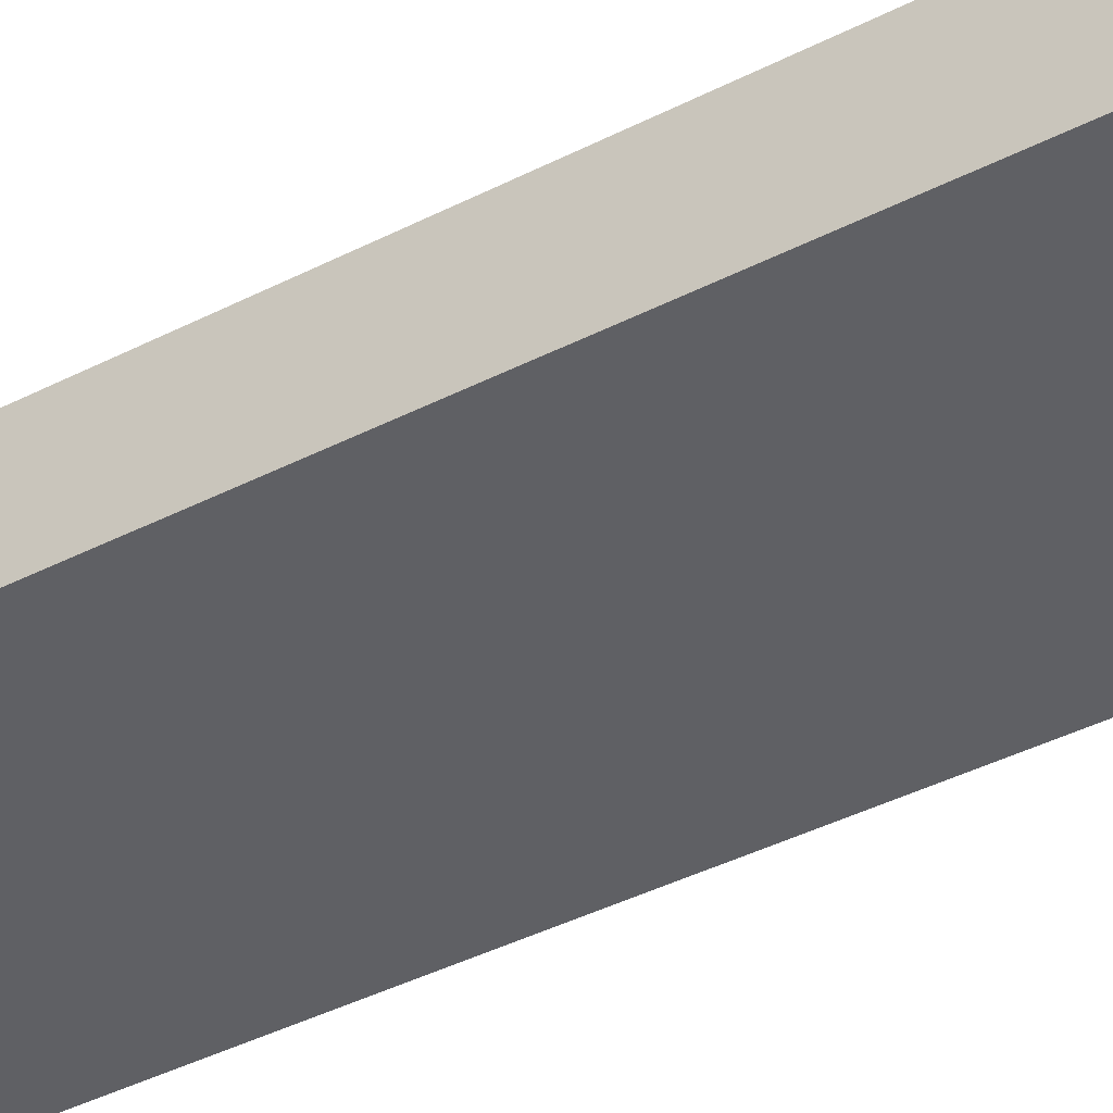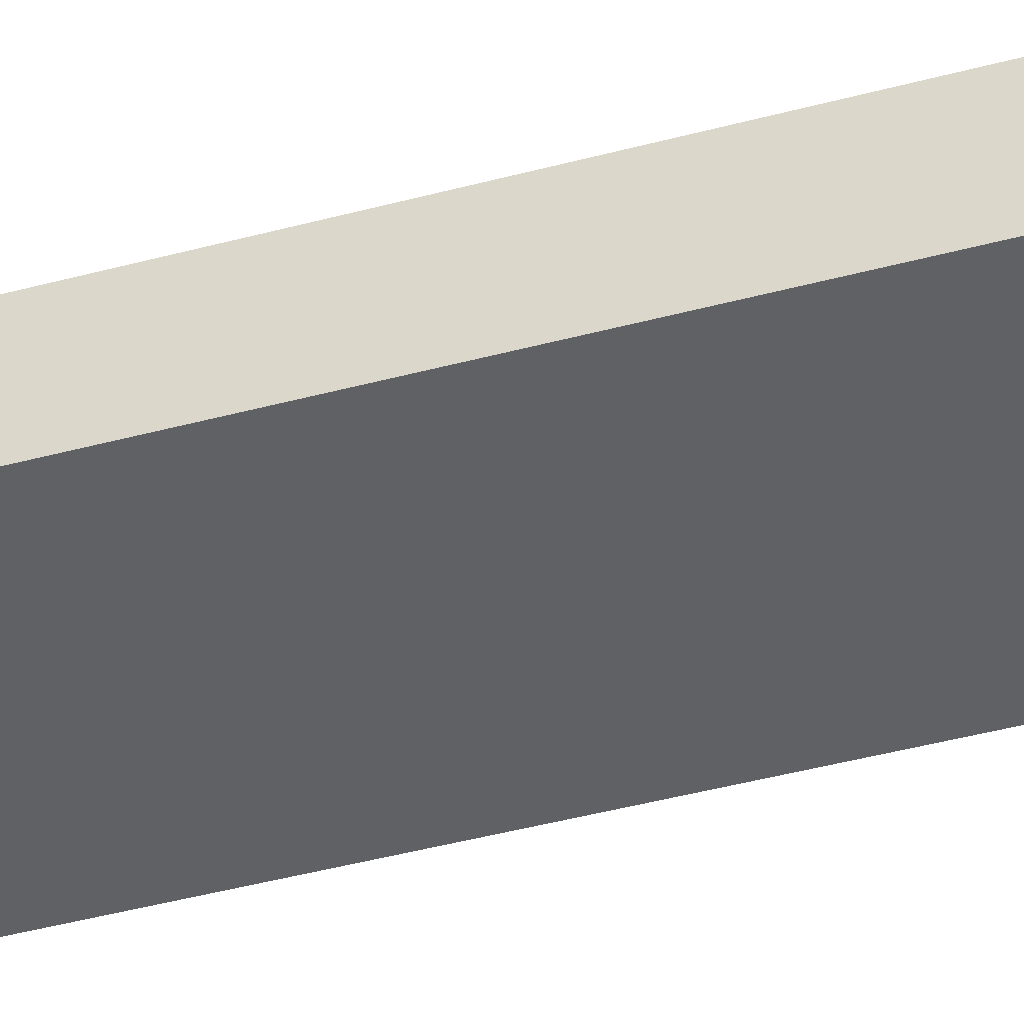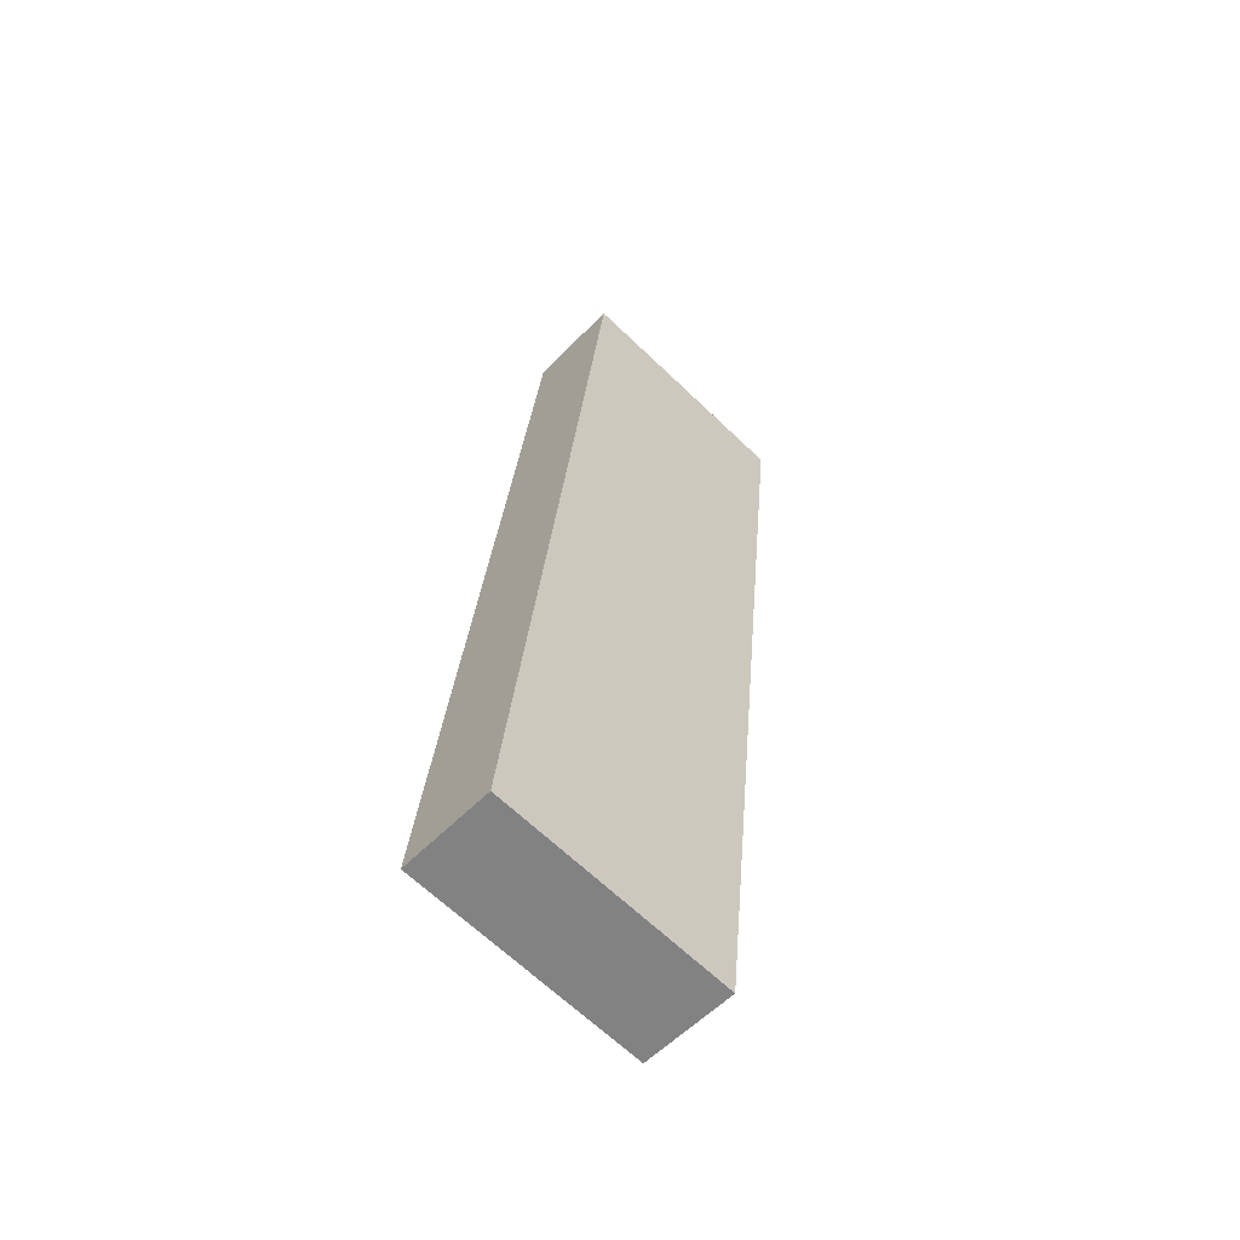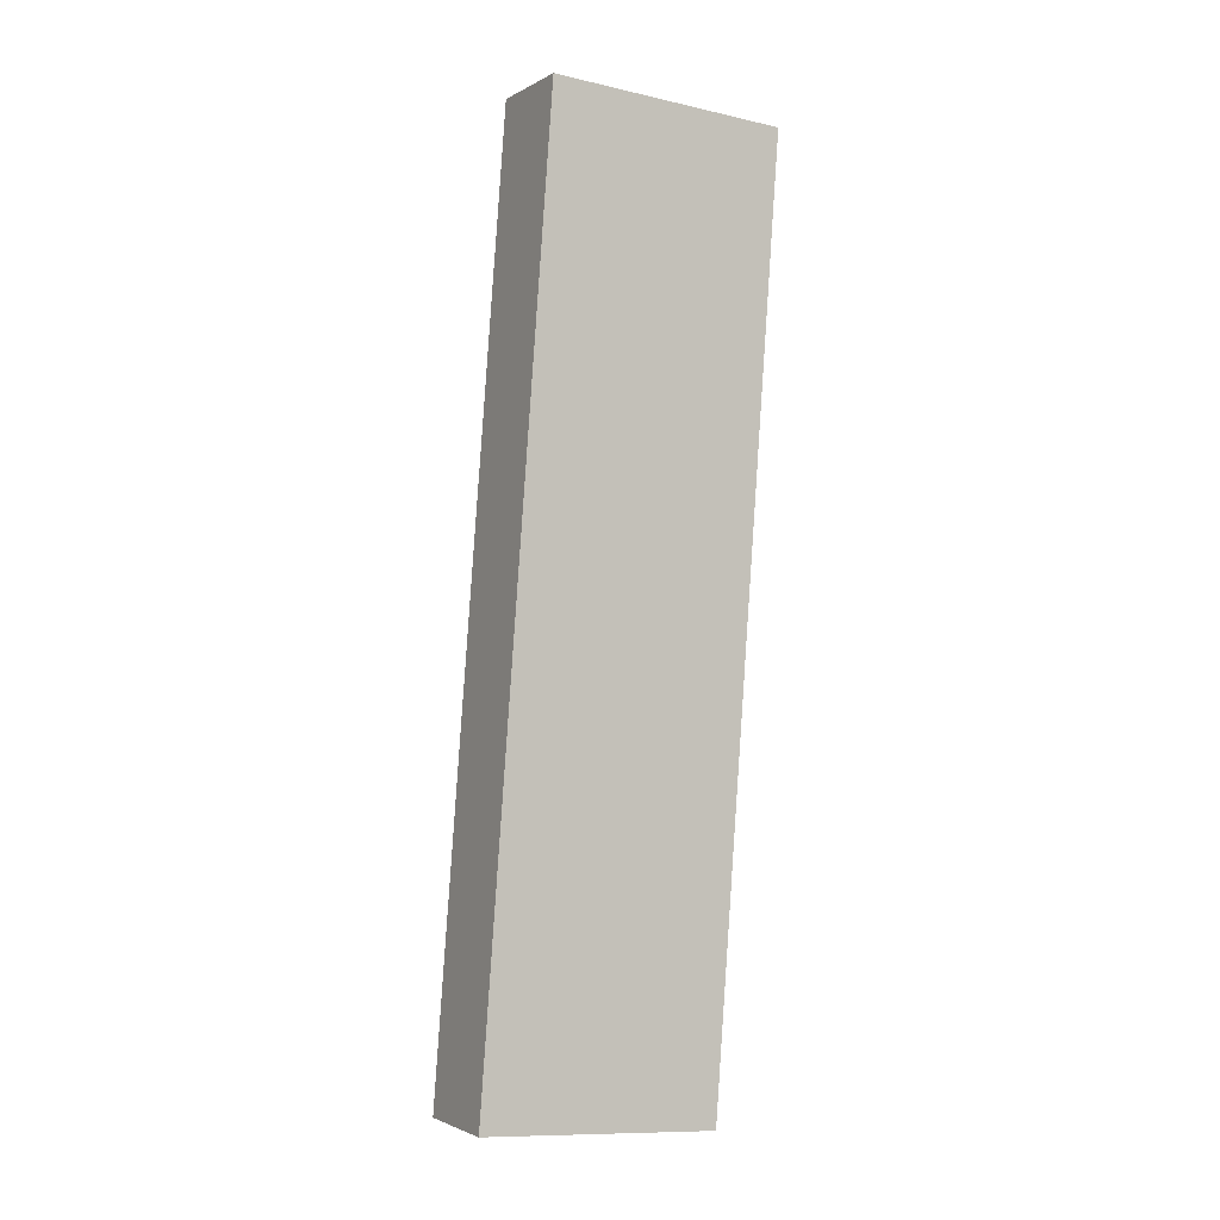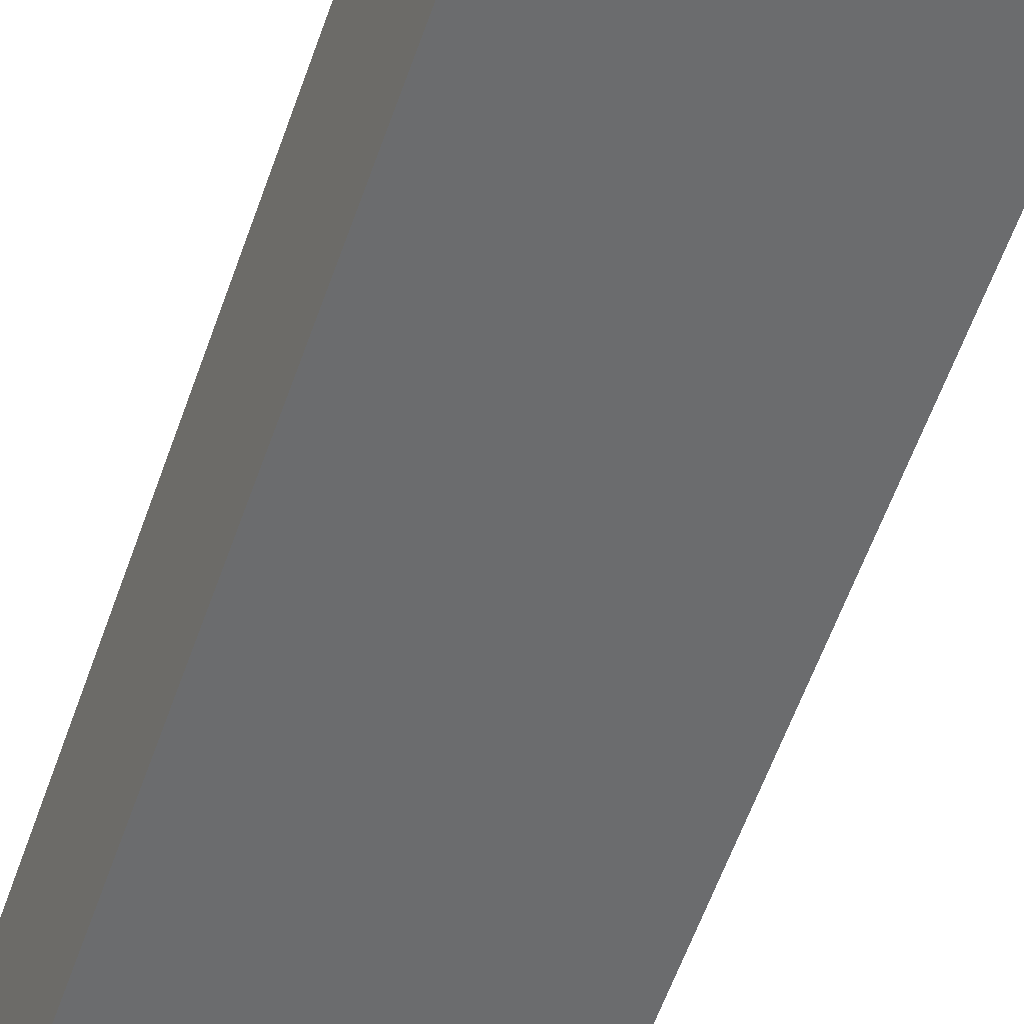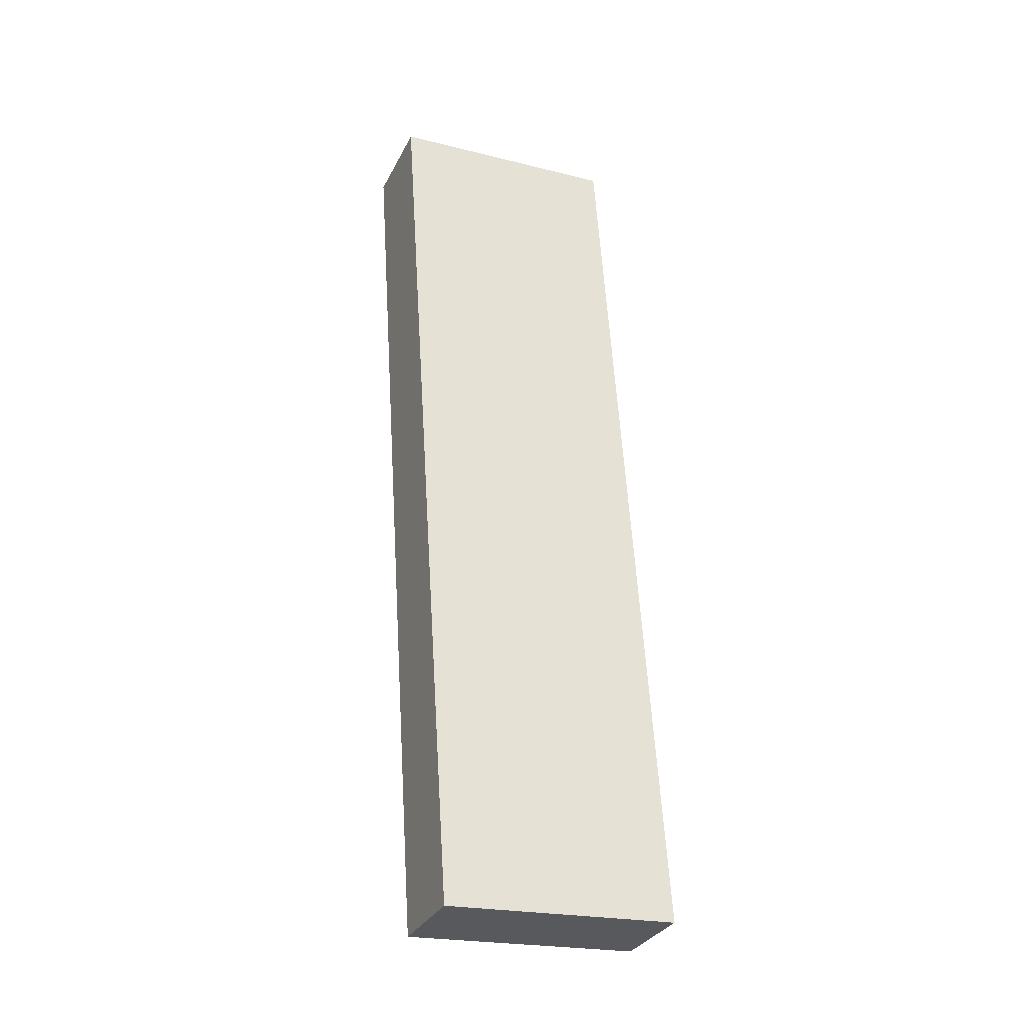
<metadata>
{"format":"obj","ext":"obj","renderer":"f3d","projection":"perspective","resolution":1024,"background":"white","views":[{"elev":-29.6,"azim":122.4,"up":"+Z"},{"elev":-31.3,"azim":104.9,"up":"+Z"},{"elev":-63.2,"azim":-58.0,"up":"+Y"},{"elev":-7.1,"azim":-43.3,"up":"+Y"},{"elev":-62.3,"azim":-19.8,"up":"+Z"},{"elev":-27.0,"azim":142.4,"up":"+Y"}]}
</metadata>
<code>
o leg-2
v -0.3294 0.7923 3.633
v -0.3348 0.4037 3.601
v -0.3447 0.4006 3.639
v -0.3392 0.7893 3.671
v -0.2423 0.7859 3.696
v -0.2324 0.789 3.657
v -0.2379 0.4003 3.625
v -0.2477 0.3973 3.664
f 1 2 4
f 4 2 3
f 1 6 2
f 2 6 7
f 5 7 6
f 5 8 7
f 4 3 5
f 5 3 8
f 5 6 4
f 4 6 1
f 7 8 3
f 7 3 2

</code>
